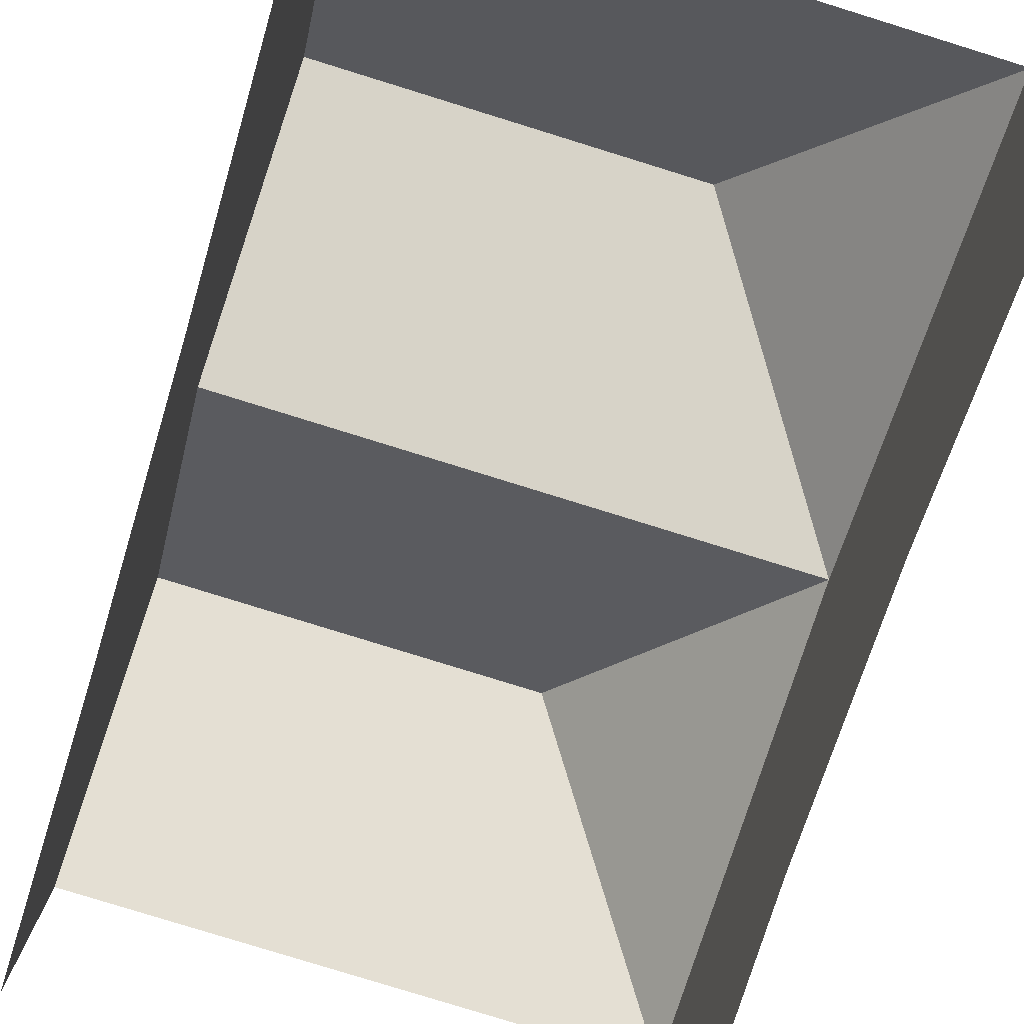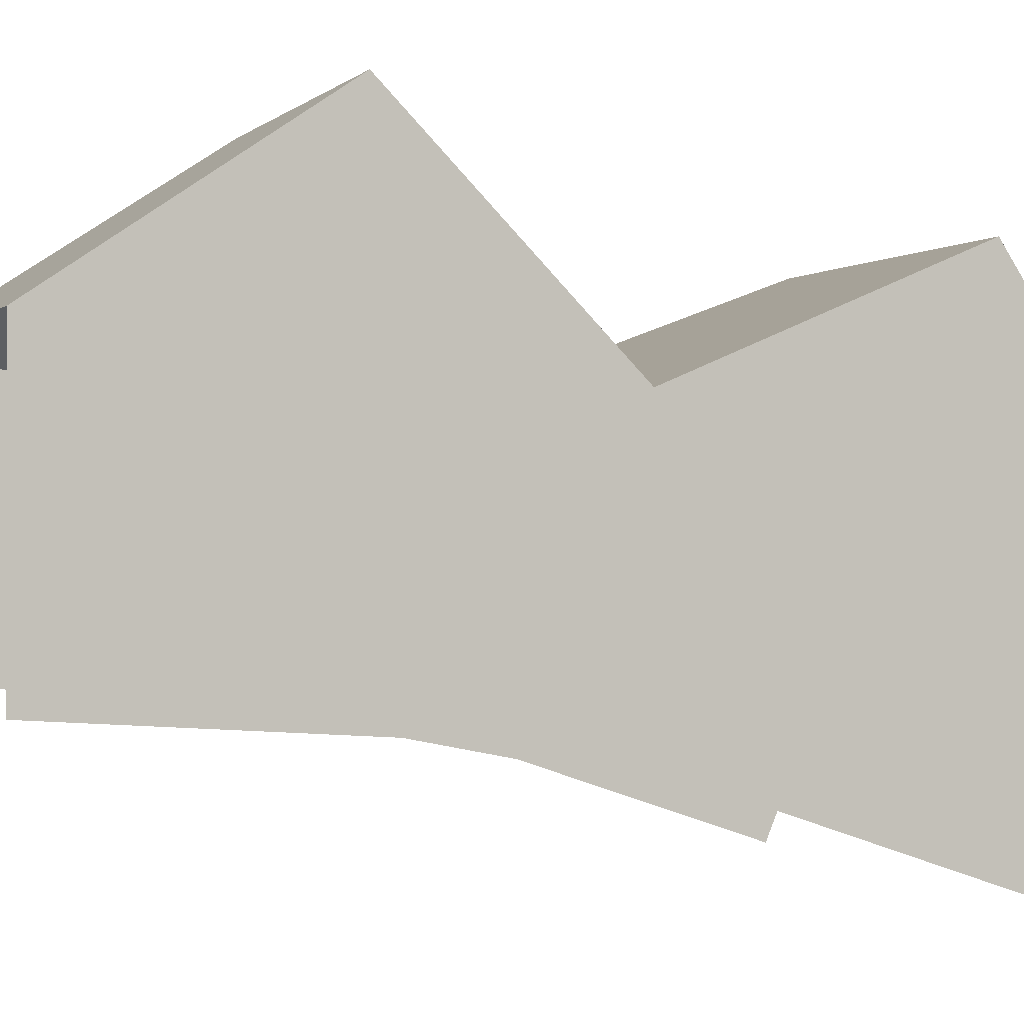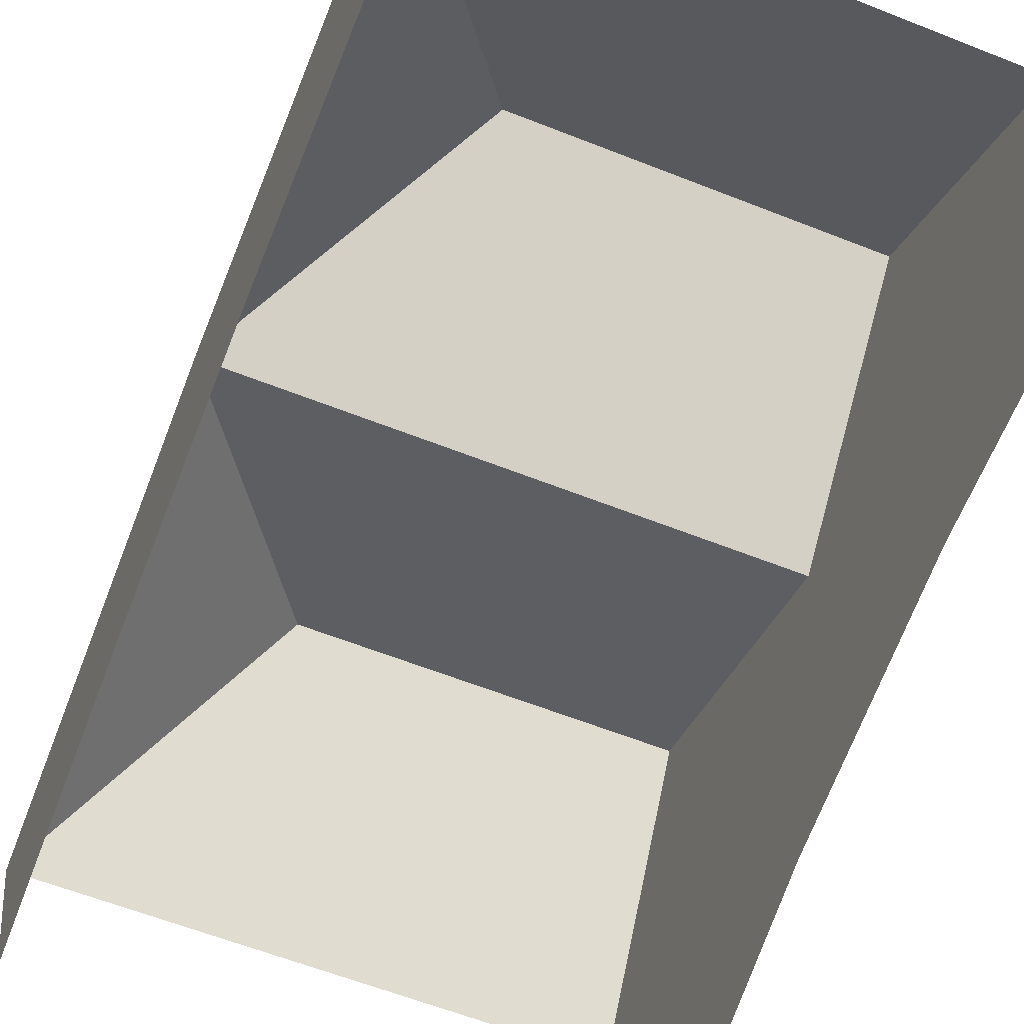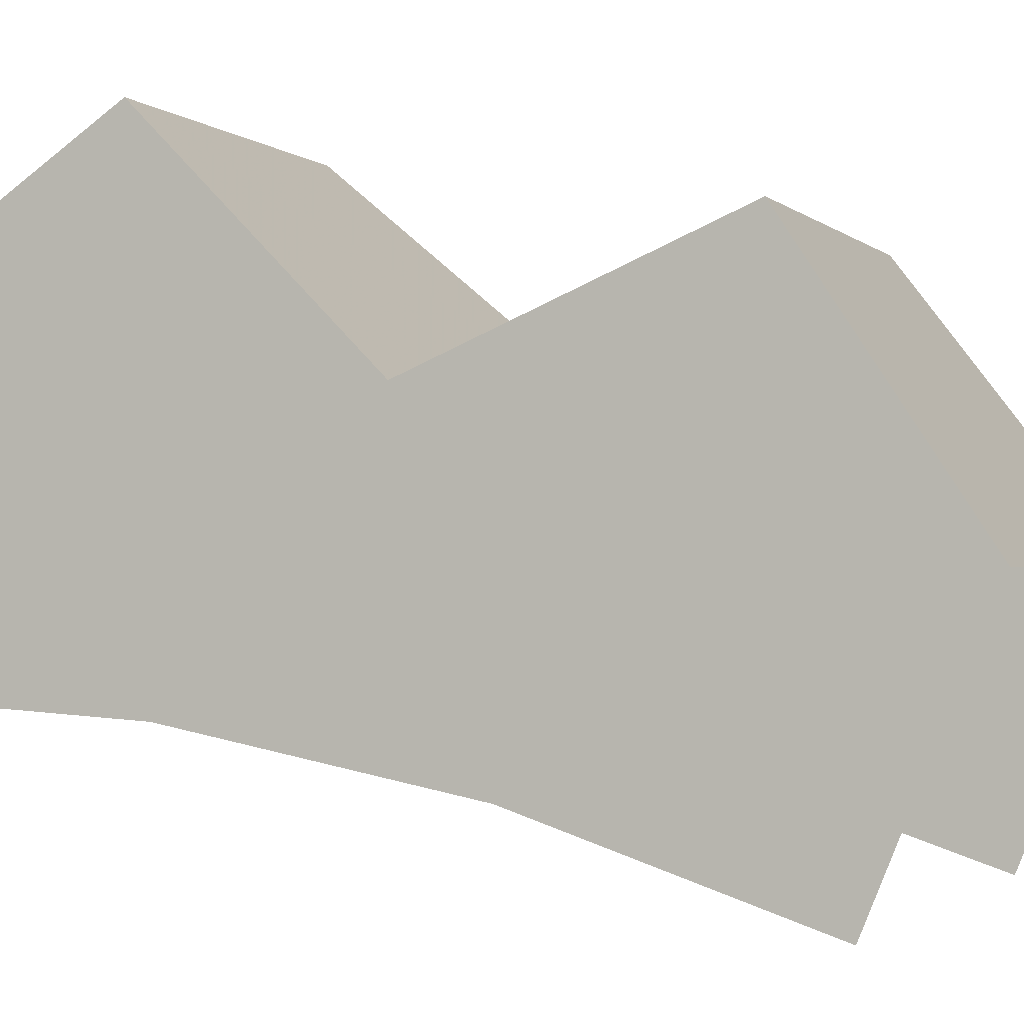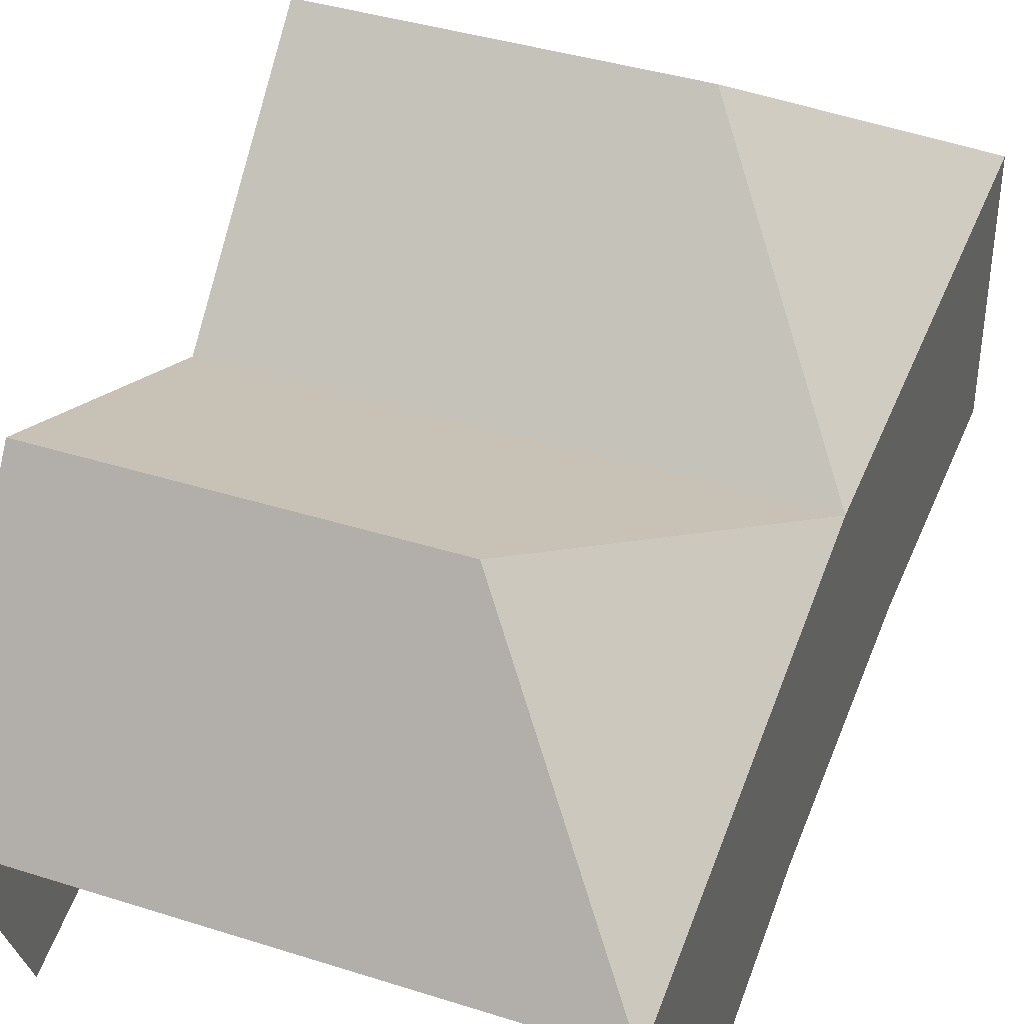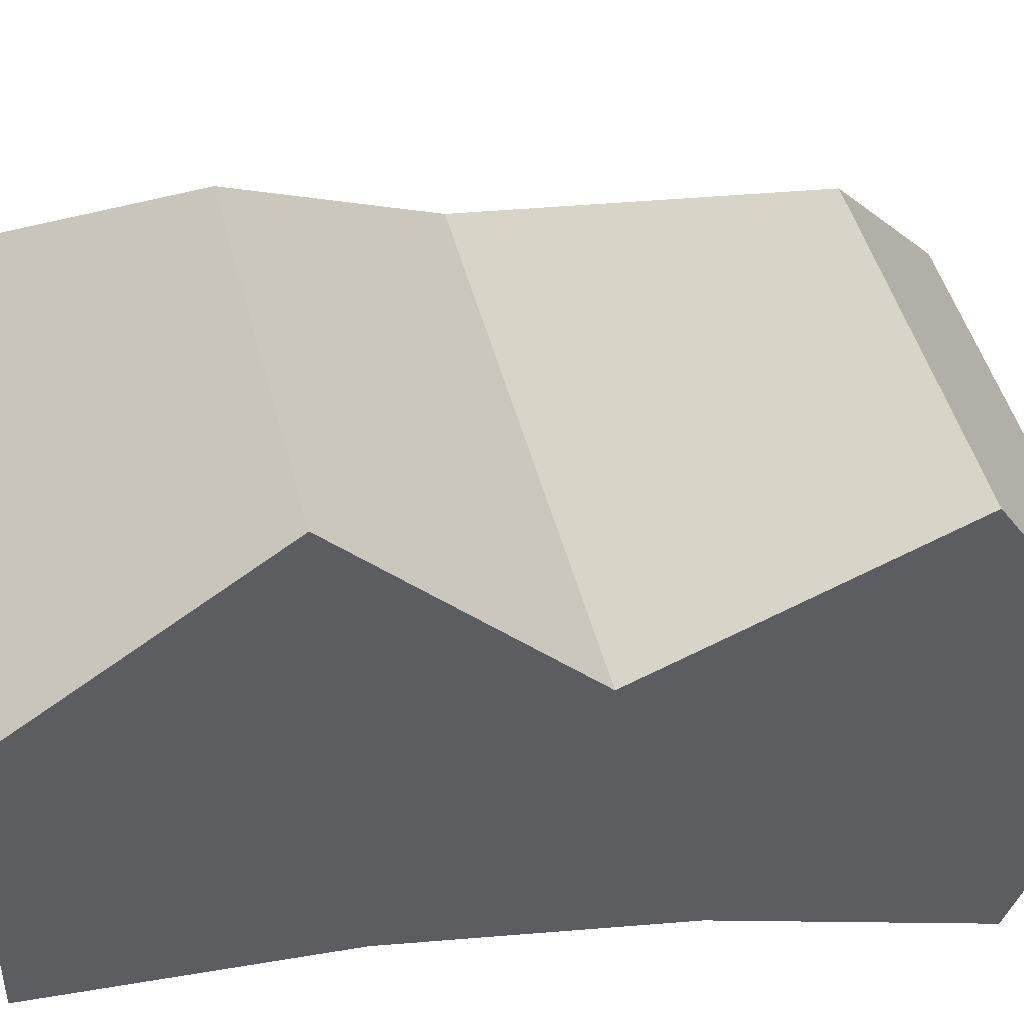
<metadata>
{"format":"obj","ext":"obj","renderer":"f3d","projection":"perspective","resolution":1024,"background":"white","views":[{"elev":-80.0,"azim":162.8,"up":"+Z"},{"elev":-0.7,"azim":70.1,"up":"+Z"},{"elev":-60.4,"azim":-22.1,"up":"+Z"},{"elev":-1.8,"azim":110.7,"up":"+Z"},{"elev":39.2,"azim":-158.3,"up":"+Z"},{"elev":45.5,"azim":76.2,"up":"+Z"}]}
</metadata>
<code>
v -0.15 0 0.65
v -0.15 0.1268 0.6375
v -0.15 0.07505 0.5701
v -0.15 0 0.575
v -0.15 0.1268 0.6375
v -0.15 0.1488 0.5554
v -0.15 0.07505 0.5701
v -0.15 0.1268 0.6375
v -0.15 0.2487 0.6005
v -0.15 0.22 0.5312
v -0.15 0.1488 0.5554
v -0.1 0.0686 0.6966
v -0.15 0.1268 0.6375
v -0.15 0 0.65
v -0.1 0.2032 0.6698
v -0.15 0.2487 0.6005
v -0.15 0.1268 0.6375
v 0 0 0.65
v 0 0.0686 0.6966
v -0.1 0.0686 0.6966
v -0.15 0 0.65
v -0.15 0.1268 0.6375
v -0.1 0.0686 0.6966
v 0 0.0686 0.6966
v 0 0.1268 0.6375
v 0 0.1268 0.6375
v 0 0.2032 0.6698
v -0.1 0.2032 0.6698
v -0.15 0.1268 0.6375
v -0.15 0.2487 0.6005
v -0.1 0.2032 0.6698
v 0 0.2032 0.6698
v 0 0.2487 0.6005
v 0 0 0.575
v 0 0.07505 0.5701
v 0 0.1268 0.6375
v 0 0 0.65
v 0 0.07505 0.5701
v 0 0.1488 0.5554
v 0 0.1268 0.6375
v 0 0.1488 0.5554
v 0 0.22 0.5312
v 0 0.2487 0.6005
v 0 0.1268 0.6375
v 0 0 0.65
v 0 0.1268 0.6375
v 0 0.0686 0.6966
v 0 0.1268 0.6375
v 0 0.2487 0.6005
v 0 0.2032 0.6698
g mesh6932236
f 1 2 3
f 3 4 1
f 5 6 7
f 8 9 10
f 10 11 8
f 12 13 14
f 15 16 17
f 18 19 20
f 20 21 18
f 22 23 24
f 24 25 22
f 26 27 28
f 28 29 26
f 30 31 32
f 32 33 30
f 34 35 36
f 36 37 34
f 38 39 40
f 41 42 43
f 43 44 41
f 45 46 47
f 48 49 50

</code>
